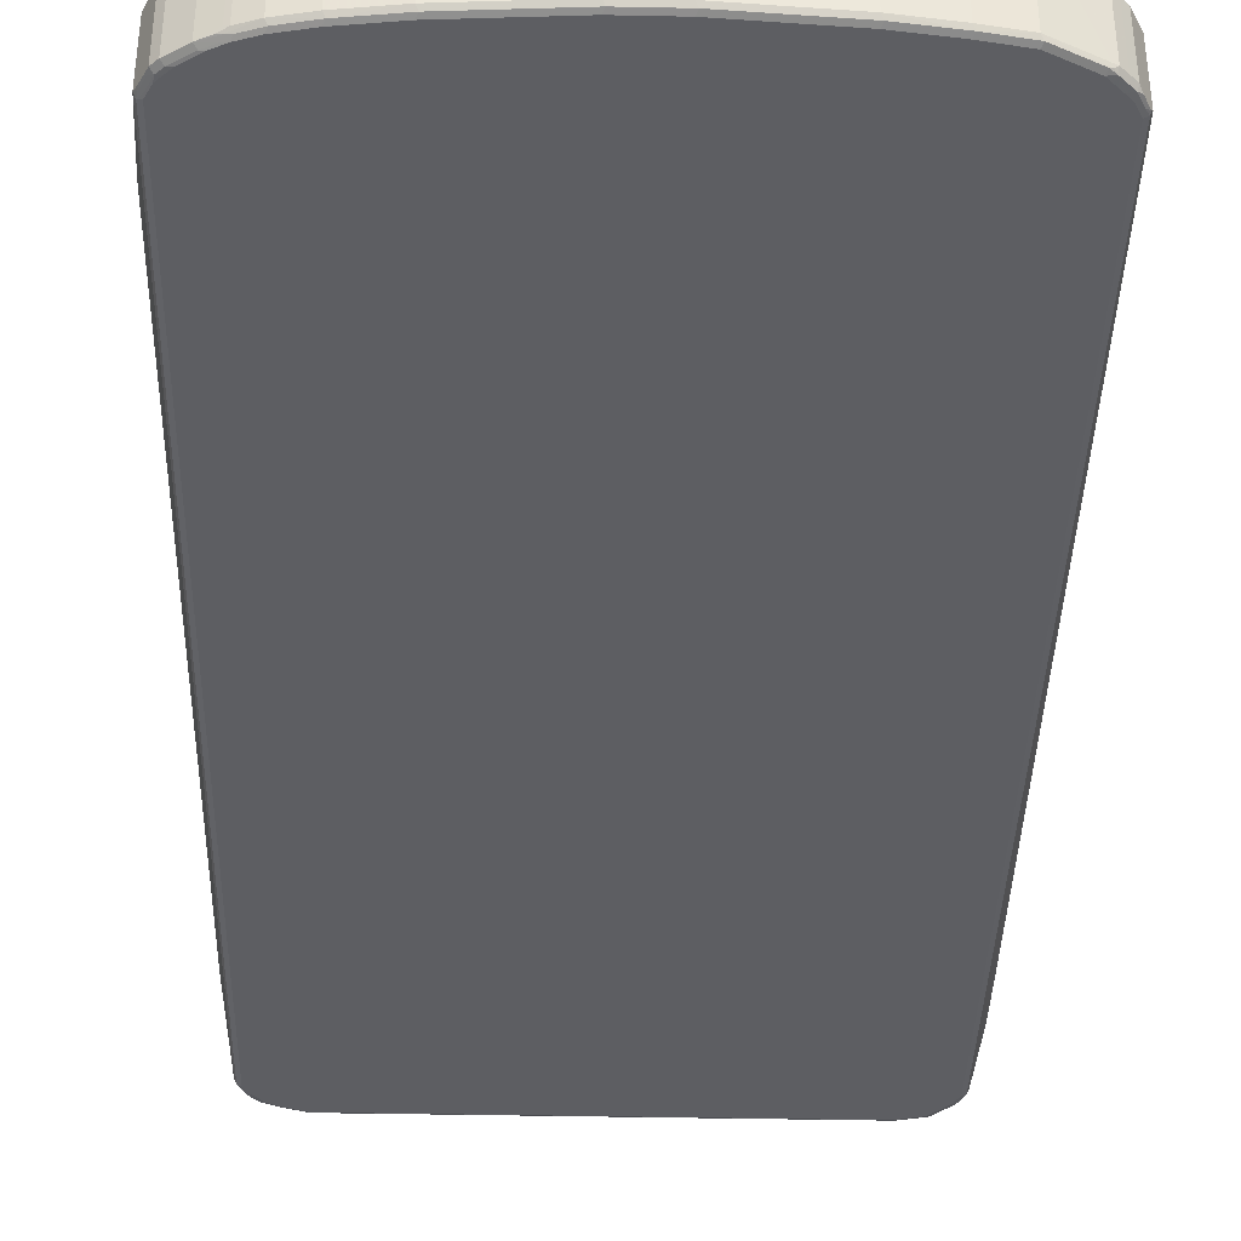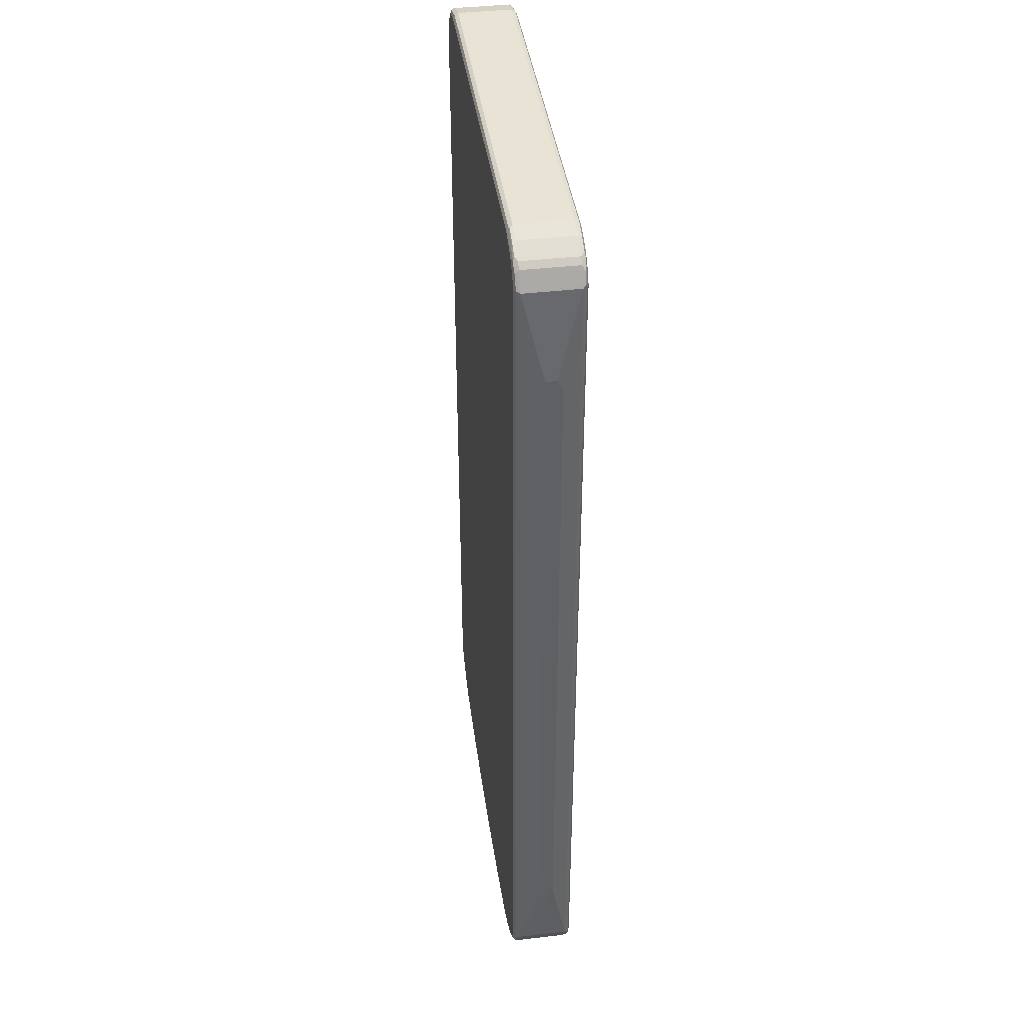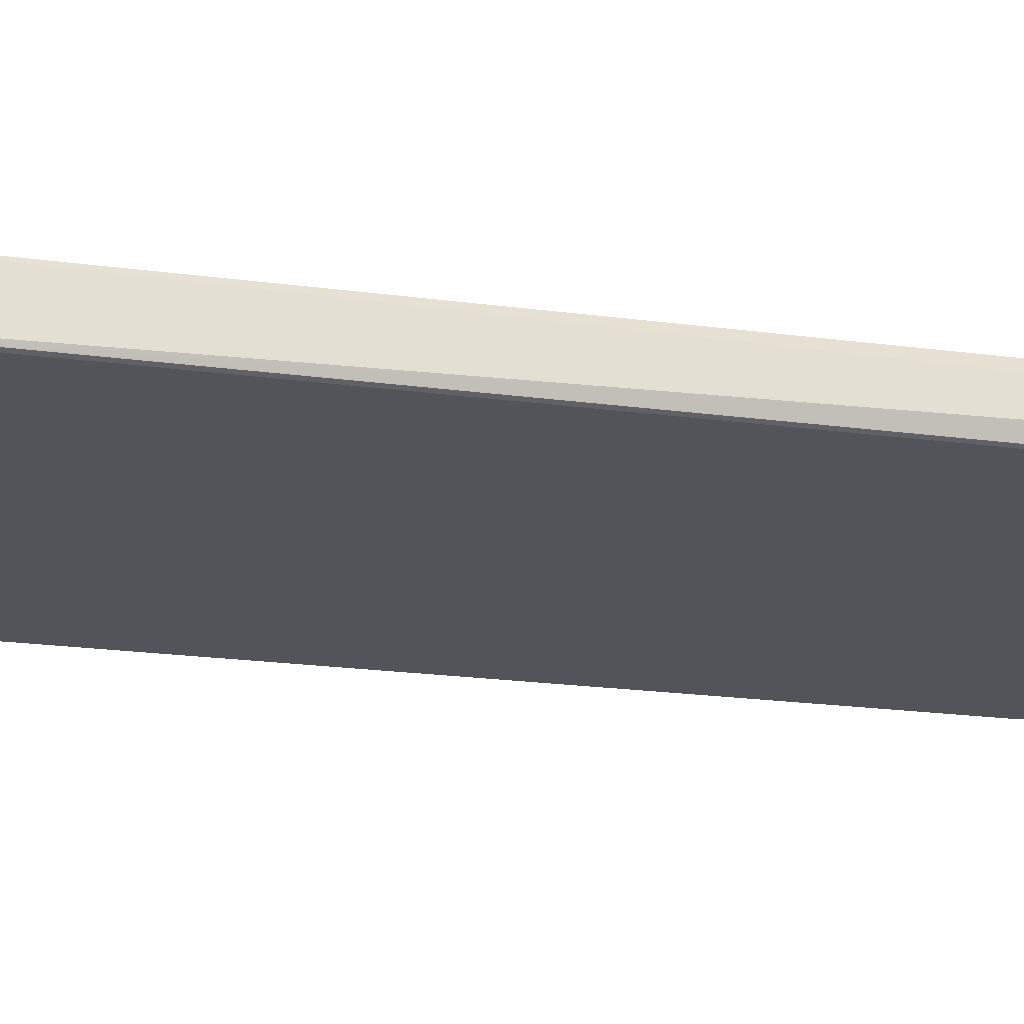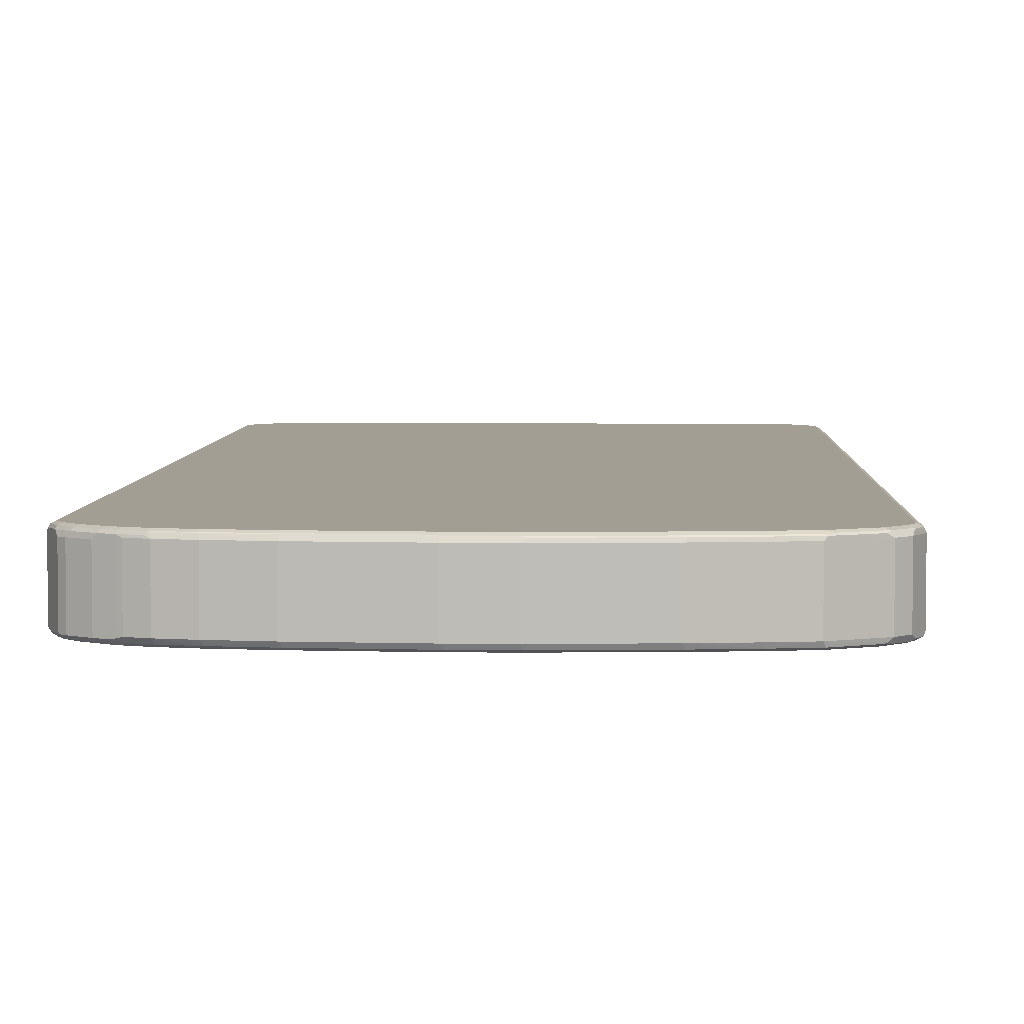
<metadata>
{"format":"obj","ext":"obj","renderer":"f3d","projection":"perspective","resolution":1024,"background":"white","views":[{"elev":-38.4,"azim":-1.5,"up":"+Z"},{"elev":41.2,"azim":-98.0,"up":"+Y"},{"elev":-23.8,"azim":77.8,"up":"+Z"},{"elev":5.0,"azim":2.0,"up":"+Z"}]}
</metadata>
<code>
v -0.4523 -0.6489 0
v -0.4523 -0.6489 0.009829
v -0.4523 -0.639 -0.009829
v -0.4424 -0.7865 -0.04916
v -0.4523 -0.6292 0.01966
v -0.4424 -0.7865 0.04916
v -0.4523 0.6686 -0.009829
v -0.4391 -0.7833 -0.05572
v -0.4375 -0.7915 -0.05408
v -0.4358 -0.7996 -0.05244
v -0.4424 0.8357 -0.04916
v -0.4523 0.6489 0.01966
v -0.4391 -0.7931 0.05244
v -0.4375 -0.7915 0.05654
v -0.4391 -0.7865 0.05572
v -0.44 0.8407 0.05408
v -0.4424 0.8357 0.04916
v -0.4523 0.6686 0.009829
v -0.4326 -0.7865 -0.059
v -0.431 -0.7948 -0.05736
v -0.4391 0.8389 -0.05572
v -0.4277 -0.8111 -0.05408
v -0.426 -0.8193 -0.05244
v -0.426 0.8685 -0.04916
v -0.4277 0.8628 -0.05408
v -0.4375 0.843 -0.05408
v -0.4293 -0.8127 0.05244
v -0.4277 -0.8111 0.05654
v -0.4326 -0.7865 0.059
v -0.4326 0.8357 0.059
v -0.4391 0.8357 0.05572
v -0.4338 0.8455 0.05654
v -0.4302 0.8604 0.05408
v -0.4227 -0.8062 -0.059
v -0.4326 0.8357 -0.059
v -0.4211 -0.8145 -0.05736
v -0.4293 0.8586 -0.05572
v -0.4162 -0.8292 -0.05244
v -0.426 -0.8193 0.04588
v -0.426 0.8685 0.04916
v -0.4162 0.8782 -0.04916
v -0.4129 0.8763 -0.05654
v -0.4227 0.8664 -0.05654
v -0.4195 -0.8226 0.05244
v -0.4179 -0.821 0.05654
v -0.4227 -0.8062 0.059
v -0.4227 0.8554 0.059
v -0.424 0.8651 0.05654
v -0.4129 -0.8161 -0.059
v -0.4227 0.8554 -0.059
v -0.4113 -0.8242 -0.05736
v -0.4162 -0.8292 0.04588
v -0.3867 -0.8488 -0.05244
v -0.4142 0.8751 0.05654
v -0.4162 0.8782 0.04916
v -0.408 0.8825 -0.05408
v -0.3933 0.886 -0.05654
v -0.4031 0.8751 -0.059
v -0.4096 -0.8324 0.05244
v -0.4129 -0.8161 0.059
v -0.408 -0.8308 0.05654
v -0.4031 0.8751 0.059
v -0.4031 -0.8258 -0.059
v -0.3818 -0.8439 -0.05736
v -0.3867 -0.8488 0.04588
v -0.3622 -0.8538 -0.05736
v -0.3589 -0.8604 -0.05408
v -0.367 -0.8586 -0.05244
v -0.3605 -0.862 -0.04588
v -0.4064 0.8816 0.05572
v -0.4105 0.88 0.05408
v -0.4096 0.8816 0.04916
v -0.3834 0.8947 0.04916
v -0.3834 0.8947 -0.04916
v -0.3884 0.8922 -0.05408
v -0.3834 0.8848 -0.059
v -0.3834 0.8914 -0.05572
v -0.3801 -0.852 0.05244
v -0.4031 -0.8258 0.059
v -0.3786 -0.8504 0.05654
v -0.3834 0.8848 0.059
v -0.3736 -0.8455 -0.059
v -0.3605 -0.862 0.05244
v -0.3539 -0.8554 -0.059
v -0.3507 -0.862 -0.05572
v -0.3212 -0.8717 -0.05572
v -0.3245 -0.8751 -0.04916
v -0.3539 -0.8651 -0.04916
v -0.3867 0.8914 0.05572
v -0.3539 0.9046 0.04916
v -0.3539 0.9046 -0.04916
v -0.3589 0.9022 -0.05408
v -0.3539 0.8947 -0.059
v -0.3539 0.9013 -0.05572
v -0.3736 -0.8455 0.059
v -0.3589 -0.8604 0.05654
v -0.3539 0.8947 0.059
v -0.3539 -0.8651 0.04916
v -0.3245 -0.8751 0.04916
v -0.331 -0.8717 0.05244
v -0.3245 -0.8651 -0.059
v -0.272 -0.8816 -0.05572
v -0.2753 -0.8848 -0.04916
v -0.3572 0.9013 0.05572
v 0.3539 0.9046 0.04916
v 0.3539 0.9046 -0.04916
v 0.3539 0.9013 -0.05572
v 0.3589 0.8997 -0.05654
v 0.3539 0.8947 -0.059
v -0.3539 -0.8554 0.059
v -0.3293 -0.8701 0.05654
v -0.3245 -0.8651 0.059
v 0.3539 0.8947 0.059
v -0.3245 -0.8717 0.05572
v -0.2753 -0.8848 0.04916
v -0.2753 -0.8816 0.05572
v -0.2753 -0.8751 -0.059
v -0.1933 -0.8914 -0.05572
v -0.1966 -0.8947 -0.04916
v 0.3507 0.9013 0.05572
v 0.3933 0.8947 0.04916
v 0.3933 0.8947 -0.04916
v 0.3982 0.8898 -0.05654
v 0.3933 0.8848 -0.059
v -0.2802 -0.88 0.05654
v -0.2753 -0.8751 0.059
v 0.3933 0.8848 0.059
v -0.1966 -0.8947 0.04916
v -0.1966 -0.8914 0.05572
v -0.2015 -0.8898 0.05654
v -0.1966 -0.8848 -0.059
v -0.03604 -0.9013 -0.05572
v -0.03932 -0.9046 -0.04916
v 0.39 0.8914 0.05572
v 0.3982 0.8898 0.05408
v 0.4064 0.8882 0.05244
v 0.4064 0.8882 -0.04588
v 0.3998 0.8914 -0.05244
v 0.408 0.88 -0.05654
v 0.4031 0.8751 -0.059
v -0.1966 -0.8848 0.059
v 0.4031 0.8751 0.059
v 0.4015 0.8832 0.05736
v -0.03932 -0.9046 0.04916
v -0.03932 -0.9013 0.05572
v -0.04419 -0.8997 0.05654
v -0.03932 -0.8947 0.059
v -0.03932 -0.8947 -0.059
v 0.04259 -0.9013 -0.05572
v 0.03932 -0.9046 -0.04916
v 0.4113 0.8735 0.05736
v 0.426 0.8685 0.05244
v 0.426 0.8685 -0.04588
v 0.4096 0.8816 -0.05244
v 0.4277 0.8604 -0.05654
v 0.4227 0.8554 -0.059
v 0.4227 0.8554 0.059
v 0.03932 -0.9046 0.04916
v 0.04419 -0.9022 0.05408
v 0.03932 -0.9013 0.05572
v 0.03932 -0.8947 0.059
v 0.03932 -0.8947 -0.059
v 0.1999 -0.8914 -0.05572
v 0.1966 -0.8947 -0.04916
v 0.4211 0.8635 0.05736
v 0.4277 0.8604 0.05408
v 0.4358 0.8488 0.05244
v 0.4293 0.862 -0.05244
v 0.4375 0.8407 -0.05654
v 0.4326 0.8357 -0.059
v 0.4326 0.8357 0.059
v 0.1966 -0.8947 0.04916
v 0.2015 -0.8922 0.05408
v 0.1966 -0.8914 0.05572
v 0.1966 -0.8848 0.059
v 0.1966 -0.8848 -0.059
v 0.2786 -0.8816 -0.05572
v 0.2753 -0.8848 -0.04916
v 0.4375 0.8407 0.05408
v 0.4424 0.8357 0.04916
v 0.4391 0.8423 -0.05244
v 0.4424 0.8357 -0.04916
v 0.4391 0.8357 -0.05572
v 0.4391 -0.7865 -0.05572
v 0.4326 -0.7865 -0.059
v 0.4391 0.8324 0.05572
v 0.4326 -0.7865 0.059
v 0.2753 -0.8848 0.04916
v 0.2802 -0.8825 0.05408
v 0.2753 -0.8816 0.05572
v 0.2753 -0.8751 0.059
v 0.2753 -0.8751 -0.059
v 0.3376 -0.8717 -0.05572
v 0.3343 -0.8751 -0.04916
v 0.4523 0.7375 0
v 0.4523 0.5997 0.0295
v 0.4523 0.7275 0.01966
v 0.4523 0.7178 -0.0295
v 0.44 -0.7915 -0.05408
v 0.4338 -0.7964 -0.05654
v 0.4227 -0.8062 -0.059
v 0.4391 -0.7899 0.05572
v 0.4227 -0.8062 0.059
v 0.3343 -0.8751 0.04916
v 0.3392 -0.8726 0.05408
v 0.3343 -0.8717 0.05572
v 0.3343 -0.8651 0.059
v 0.3343 -0.8651 -0.059
v 0.3572 -0.862 -0.05572
v 0.3613 -0.8604 -0.05408
v 0.4007 -0.8407 -0.05408
v 0.3998 -0.8423 -0.04916
v 0.3589 -0.8628 0.05408
v 0.4523 0.5899 0.0295
v 0.4523 0.5997 -0.0295
v 0.4424 -0.7865 -0.04916
v 0.4424 -0.7865 0.04916
v 0.4302 -0.8111 -0.05408
v 0.424 -0.8161 -0.05654
v 0.4129 -0.8161 -0.059
v 0.4293 -0.8095 0.05572
v 0.4375 -0.7939 0.05408
v 0.4129 -0.8161 0.059
v 0.4227 -0.8173 0.05654
v 0.3441 -0.8664 0.05654
v 0.3539 -0.8554 0.059
v 0.3539 -0.8554 -0.059
v 0.3965 -0.8423 -0.05572
v 0.4043 -0.8357 -0.05654
v 0.4064 -0.8389 -0.04916
v 0.3998 -0.8423 0.04916
v 0.3982 -0.843 0.05408
v 0.4031 -0.837 0.05654
v 0.3638 -0.8566 0.05654
v 0.4523 0.58 0.01966
v 0.4523 0.58 -0.009829
v 0.4523 0.5703 0
v 0.426 -0.8193 0.04916
v 0.4523 0.5703 0.009829
v 0.426 -0.8193 -0.04916
v 0.4162 -0.8292 -0.04916
v 0.3933 -0.8357 -0.059
v 0.4277 -0.8136 0.05408
v 0.3933 -0.8357 0.059
v 0.4162 -0.8292 0.04916
v 0.4064 -0.8389 0.04916
f 1 2 5
f 1 5 12
f 1 12 18
f 1 18 7
f 1 7 3
f 1 3 4
f 1 4 6
f 1 6 2
f 2 6 5
f 3 7 11
f 3 11 4
f 4 8 9
f 4 9 10
f 4 10 23
f 4 23 39
f 4 39 27
f 4 27 13
f 4 13 6
f 4 11 21
f 4 21 8
f 5 6 17
f 5 17 12
f 6 13 14
f 6 14 15
f 6 15 16
f 6 16 17
f 7 18 17
f 7 17 11
f 8 19 20
f 8 20 9
f 8 21 35
f 8 35 19
f 9 20 36
f 9 36 22
f 9 22 23
f 9 23 10
f 11 17 16
f 11 16 33
f 11 33 24
f 11 24 25
f 11 25 26
f 11 26 21
f 12 17 18
f 13 27 28
f 13 28 14
f 14 28 46
f 14 46 29
f 14 29 30
f 14 30 31
f 14 31 15
f 15 31 16
f 16 31 32
f 16 32 48
f 16 48 33
f 19 34 36
f 19 36 20
f 19 35 50
f 19 50 58
f 19 58 76
f 19 76 93
f 19 93 109
f 19 109 124
f 19 124 140
f 19 140 156
f 19 156 170
f 19 170 185
f 19 185 201
f 19 201 220
f 19 220 242
f 19 242 227
f 19 227 208
f 19 208 192
f 19 192 176
f 19 176 162
f 19 162 148
f 19 148 131
f 19 131 117
f 19 117 101
f 19 101 84
f 19 84 82
f 19 82 63
f 19 63 49
f 19 49 34
f 21 26 25
f 21 25 37
f 21 37 50
f 21 50 35
f 22 36 23
f 23 36 38
f 23 38 52
f 23 52 39
f 24 33 40
f 24 40 55
f 24 55 41
f 24 41 42
f 24 42 43
f 24 43 25
f 25 43 37
f 27 39 52
f 27 52 44
f 27 44 45
f 27 45 28
f 28 45 60
f 28 60 46
f 29 46 60
f 29 60 79
f 29 79 95
f 29 95 110
f 29 110 112
f 29 112 126
f 29 126 141
f 29 141 147
f 29 147 161
f 29 161 175
f 29 175 191
f 29 191 207
f 29 207 226
f 29 226 244
f 29 244 223
f 29 223 203
f 29 203 187
f 29 187 171
f 29 171 157
f 29 157 142
f 29 142 127
f 29 127 113
f 29 113 97
f 29 97 81
f 29 81 62
f 29 62 47
f 29 47 30
f 30 47 48
f 30 48 32
f 30 32 31
f 33 48 40
f 34 49 36
f 36 49 63
f 36 63 51
f 36 51 38
f 37 43 50
f 38 51 64
f 38 64 53
f 38 53 65
f 38 65 52
f 40 54 55
f 40 48 54
f 41 55 56
f 41 56 42
f 42 56 75
f 42 75 57
f 42 57 76
f 42 76 58
f 42 58 50
f 42 50 43
f 44 52 59
f 44 59 61
f 44 61 45
f 45 61 79
f 45 79 60
f 47 62 54
f 47 54 48
f 51 63 82
f 51 82 64
f 52 65 78
f 52 78 59
f 53 64 66
f 53 66 67
f 53 67 68
f 53 68 88
f 53 88 69
f 53 69 83
f 53 83 65
f 54 62 70
f 54 70 71
f 54 71 55
f 55 71 72
f 55 72 56
f 56 72 73
f 56 73 74
f 56 74 75
f 57 75 77
f 57 77 76
f 59 78 80
f 59 80 61
f 61 80 95
f 61 95 79
f 62 81 89
f 62 89 70
f 64 82 84
f 64 84 66
f 65 83 78
f 66 84 85
f 66 85 67
f 67 85 86
f 67 86 87
f 67 87 88
f 67 88 68
f 69 88 98
f 69 98 83
f 70 89 71
f 71 89 73
f 71 73 72
f 73 89 104
f 73 104 90
f 73 90 91
f 73 91 74
f 74 91 92
f 74 92 75
f 75 92 94
f 75 94 77
f 76 77 94
f 76 94 93
f 78 83 96
f 78 96 80
f 80 96 110
f 80 110 95
f 81 97 104
f 81 104 89
f 83 98 99
f 83 99 100
f 83 100 96
f 84 101 86
f 84 86 85
f 86 101 117
f 86 117 102
f 86 102 87
f 87 102 103
f 87 103 115
f 87 115 99
f 87 99 98
f 87 98 88
f 90 104 120
f 90 120 105
f 90 105 106
f 90 106 91
f 91 106 92
f 92 107 94
f 92 106 107
f 93 94 108
f 93 108 109
f 94 107 108
f 96 100 111
f 96 111 112
f 96 112 110
f 97 113 120
f 97 120 104
f 99 114 111
f 99 111 100
f 99 115 116
f 99 116 114
f 102 117 131
f 102 131 118
f 102 118 119
f 102 119 103
f 103 119 128
f 103 128 115
f 105 120 134
f 105 134 121
f 105 121 122
f 105 122 106
f 106 122 123
f 106 123 108
f 106 108 107
f 108 123 124
f 108 124 109
f 111 114 116
f 111 116 125
f 111 125 126
f 111 126 112
f 113 127 134
f 113 134 120
f 115 128 116
f 116 128 129
f 116 129 130
f 116 130 125
f 118 132 133
f 118 133 119
f 118 131 148
f 118 148 132
f 119 133 144
f 119 144 128
f 121 134 135
f 121 135 136
f 121 136 137
f 121 137 122
f 122 137 138
f 122 138 123
f 123 138 154
f 123 154 139
f 123 139 140
f 123 140 124
f 125 130 126
f 126 130 141
f 127 142 151
f 127 151 143
f 127 143 135
f 127 135 134
f 128 144 145
f 128 145 129
f 129 145 130
f 130 145 146
f 130 146 147
f 130 147 141
f 132 149 150
f 132 150 133
f 132 148 162
f 132 162 149
f 133 150 158
f 133 158 144
f 135 143 136
f 136 143 151
f 136 151 152
f 136 152 153
f 136 153 137
f 137 153 168
f 137 168 154
f 137 154 138
f 139 154 168
f 139 168 155
f 139 155 156
f 139 156 140
f 142 157 151
f 144 158 159
f 144 159 145
f 145 159 160
f 145 160 146
f 146 160 161
f 146 161 147
f 149 162 176
f 149 176 163
f 149 163 164
f 149 164 150
f 150 164 172
f 150 172 158
f 151 157 165
f 151 165 152
f 152 165 166
f 152 166 179
f 152 179 167
f 152 167 180
f 152 180 182
f 152 182 181
f 152 181 168
f 152 168 153
f 155 168 181
f 155 181 169
f 155 169 170
f 155 170 156
f 157 171 179
f 157 179 166
f 157 166 165
f 158 172 173
f 158 173 159
f 159 173 160
f 160 173 174
f 160 174 175
f 160 175 161
f 163 176 192
f 163 192 177
f 163 177 164
f 164 177 178
f 164 178 188
f 164 188 172
f 167 179 180
f 169 181 182
f 169 182 183
f 169 183 184
f 169 184 185
f 169 185 170
f 171 186 179
f 171 187 202
f 171 202 186
f 172 188 189
f 172 189 173
f 173 189 190
f 173 190 174
f 174 190 191
f 174 191 175
f 177 192 208
f 177 208 193
f 177 193 194
f 177 194 178
f 178 194 204
f 178 204 188
f 179 186 180
f 180 195 182
f 180 186 196
f 180 196 197
f 180 197 195
f 182 195 198
f 182 198 183
f 183 198 199
f 183 199 184
f 184 199 200
f 184 200 185
f 185 200 219
f 185 219 201
f 186 202 214
f 186 214 196
f 187 203 221
f 187 221 202
f 188 204 189
f 189 204 205
f 189 205 190
f 190 205 206
f 190 206 207
f 190 207 191
f 193 208 227
f 193 227 209
f 193 209 194
f 194 209 210
f 194 210 211
f 194 211 212
f 194 212 213
f 194 213 204
f 195 197 196
f 195 196 214
f 195 214 235
f 195 235 239
f 195 239 237
f 195 237 236
f 195 236 215
f 195 215 198
f 198 215 199
f 199 216 217
f 199 217 238
f 199 238 218
f 199 218 219
f 199 219 200
f 199 215 216
f 201 219 220
f 202 221 243
f 202 243 222
f 202 222 217
f 202 217 214
f 203 223 224
f 203 224 221
f 204 213 205
f 205 225 206
f 205 213 234
f 205 234 225
f 206 225 207
f 207 225 234
f 207 234 226
f 209 227 242
f 209 242 228
f 209 228 211
f 209 211 210
f 211 228 229
f 211 229 230
f 211 230 212
f 212 230 246
f 212 246 231
f 212 231 213
f 213 231 232
f 213 232 233
f 213 233 234
f 214 217 235
f 215 236 216
f 216 236 237
f 216 237 239
f 216 239 217
f 217 222 243
f 217 243 238
f 217 239 235
f 218 240 219
f 218 238 240
f 219 240 241
f 219 241 229
f 219 229 242
f 219 242 220
f 221 224 243
f 223 244 233
f 223 233 224
f 224 245 238
f 224 238 243
f 224 233 245
f 226 234 233
f 226 233 244
f 228 242 229
f 229 241 230
f 230 241 245
f 230 245 246
f 231 246 232
f 232 246 233
f 233 246 245
f 238 245 241
f 238 241 240

</code>
